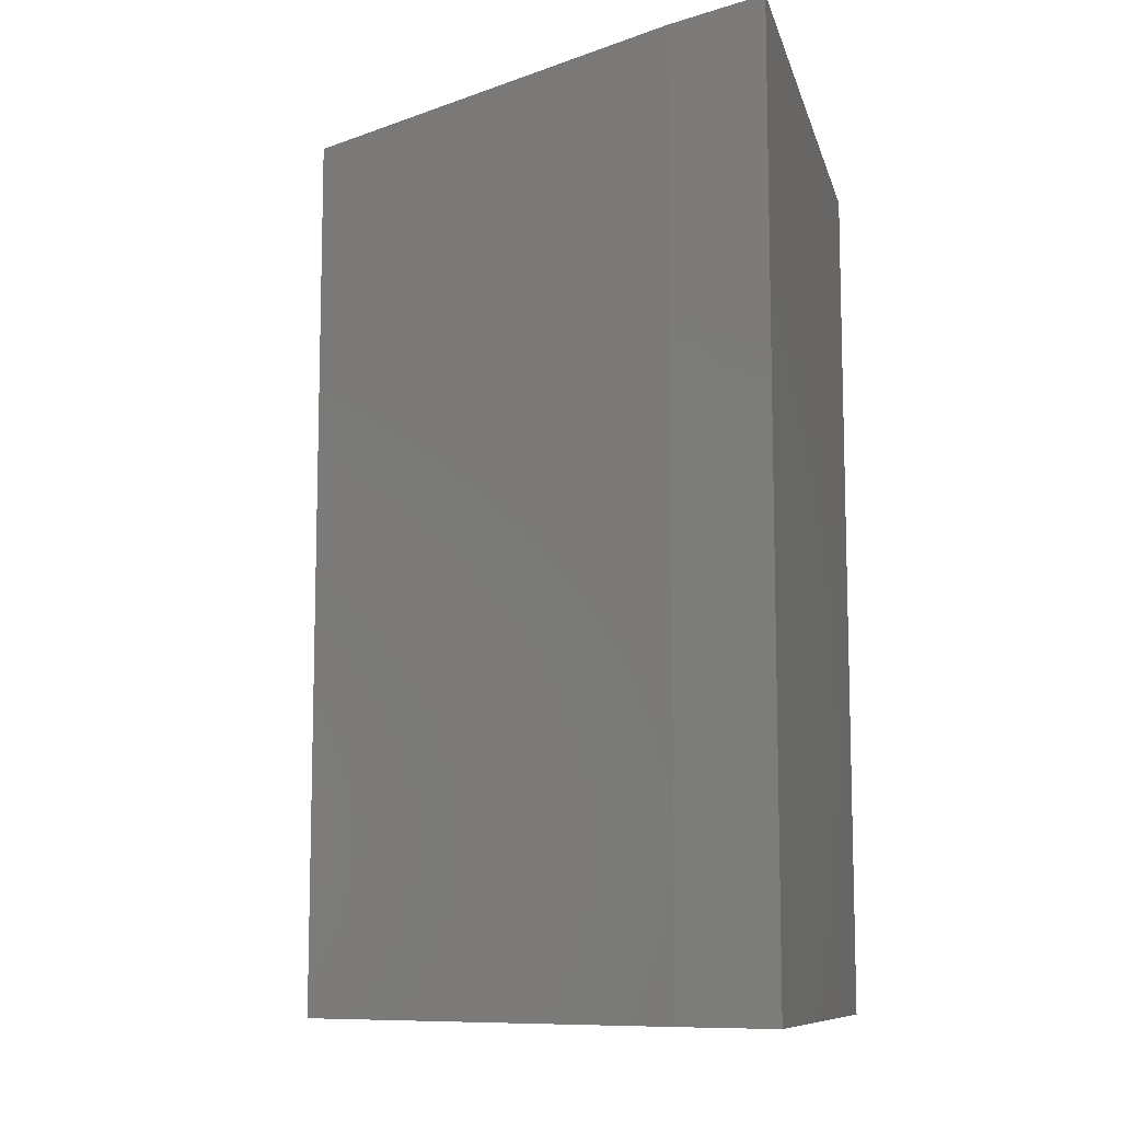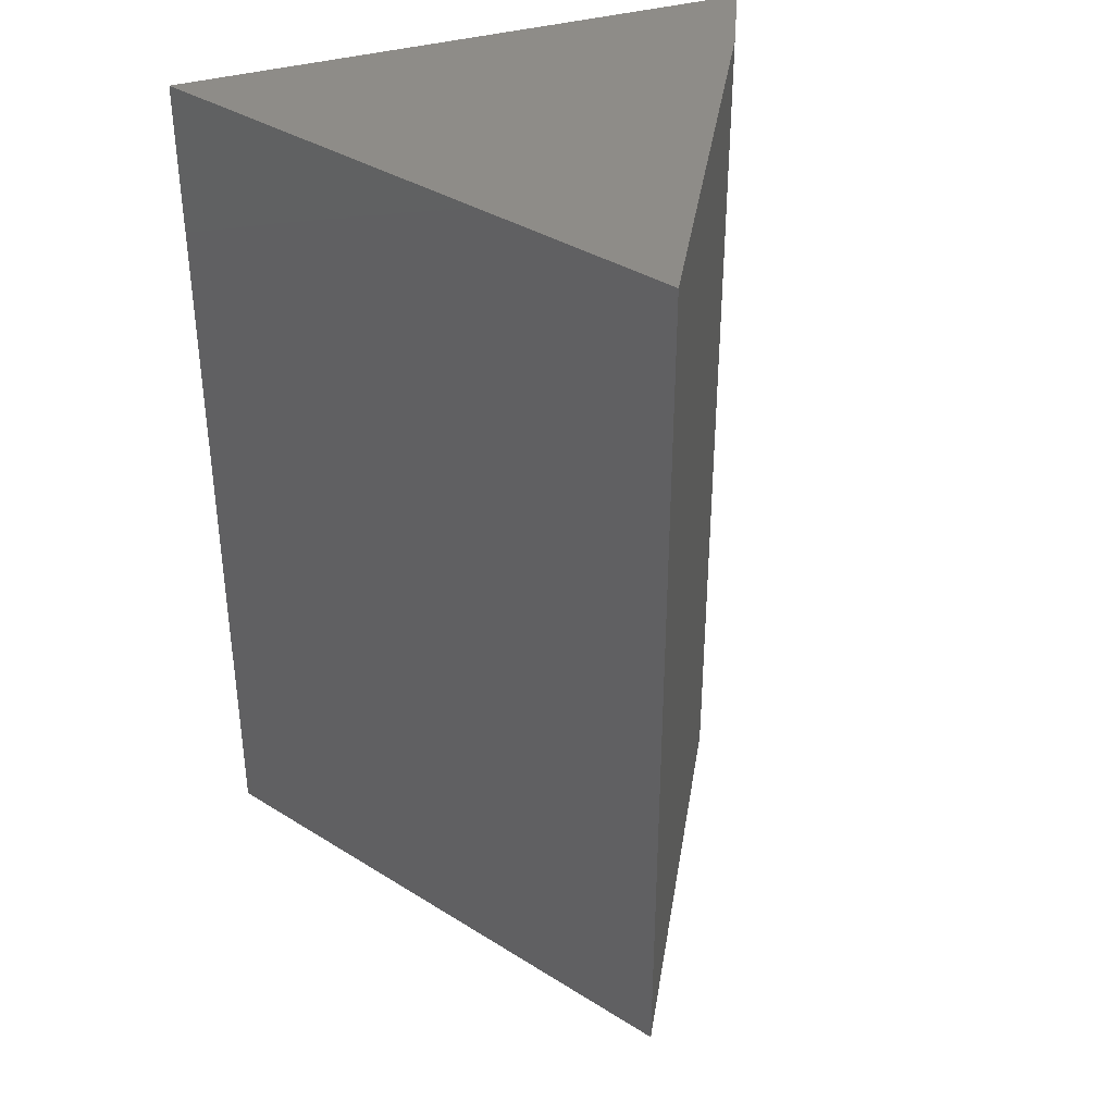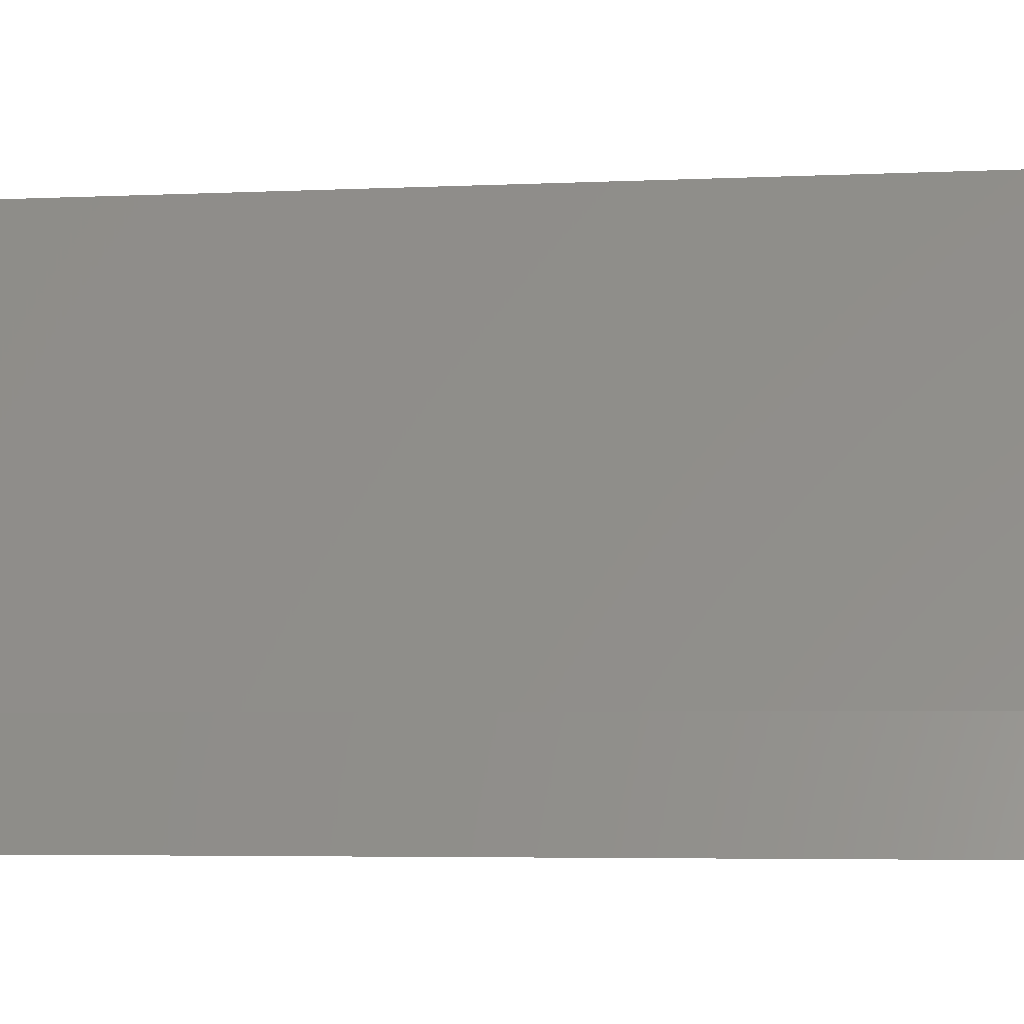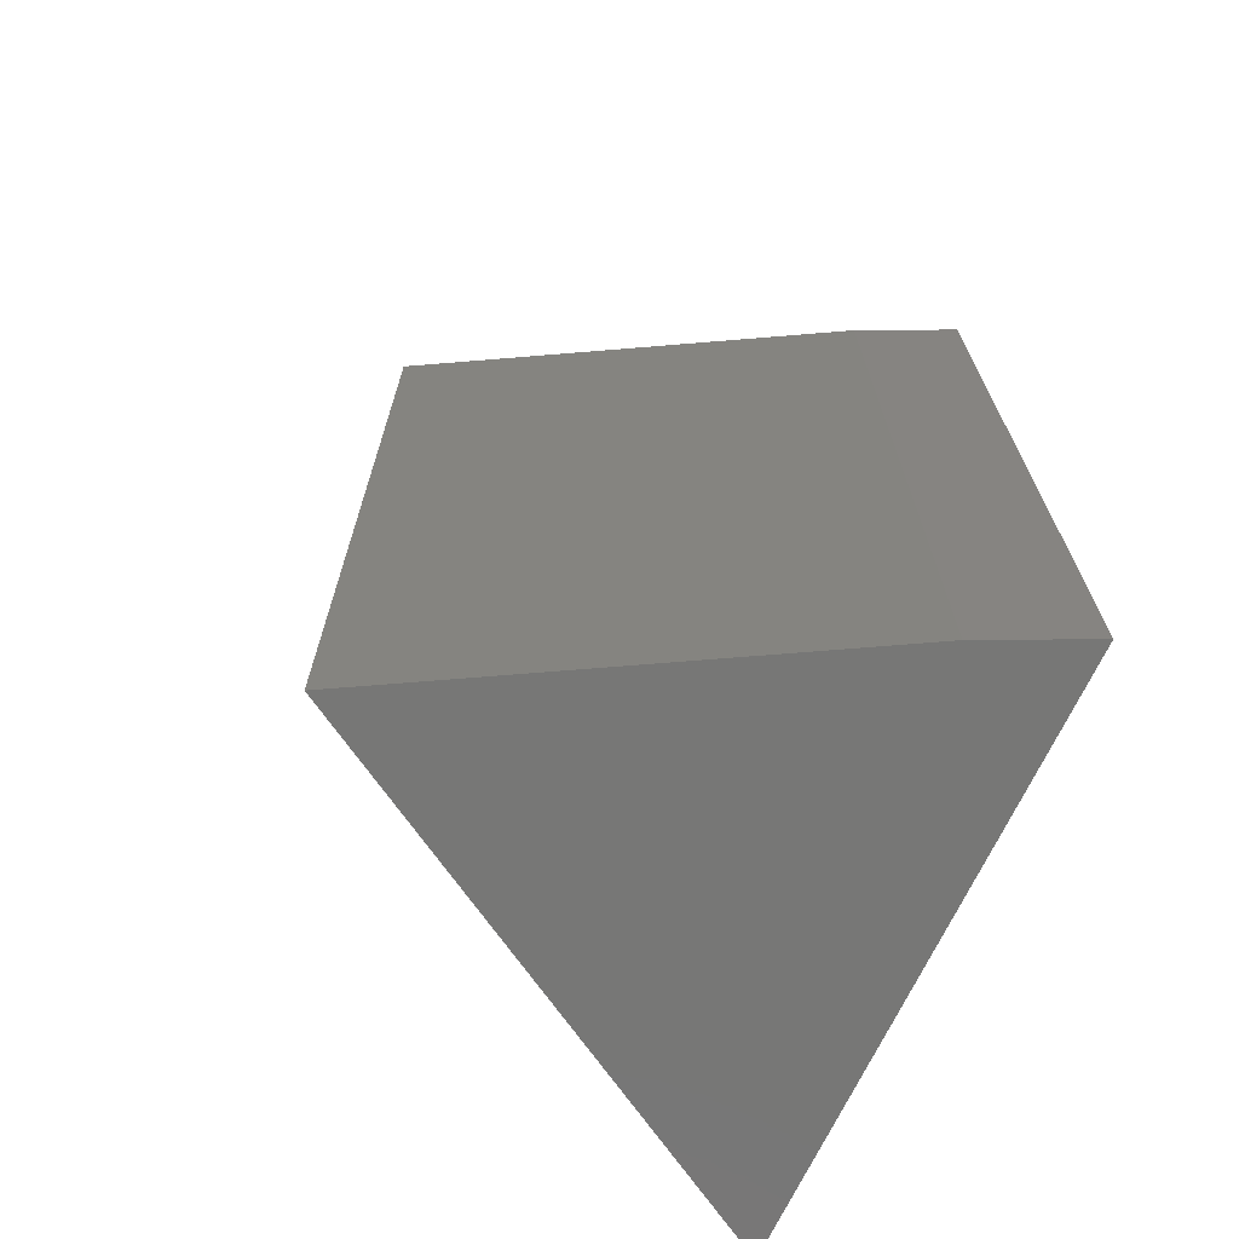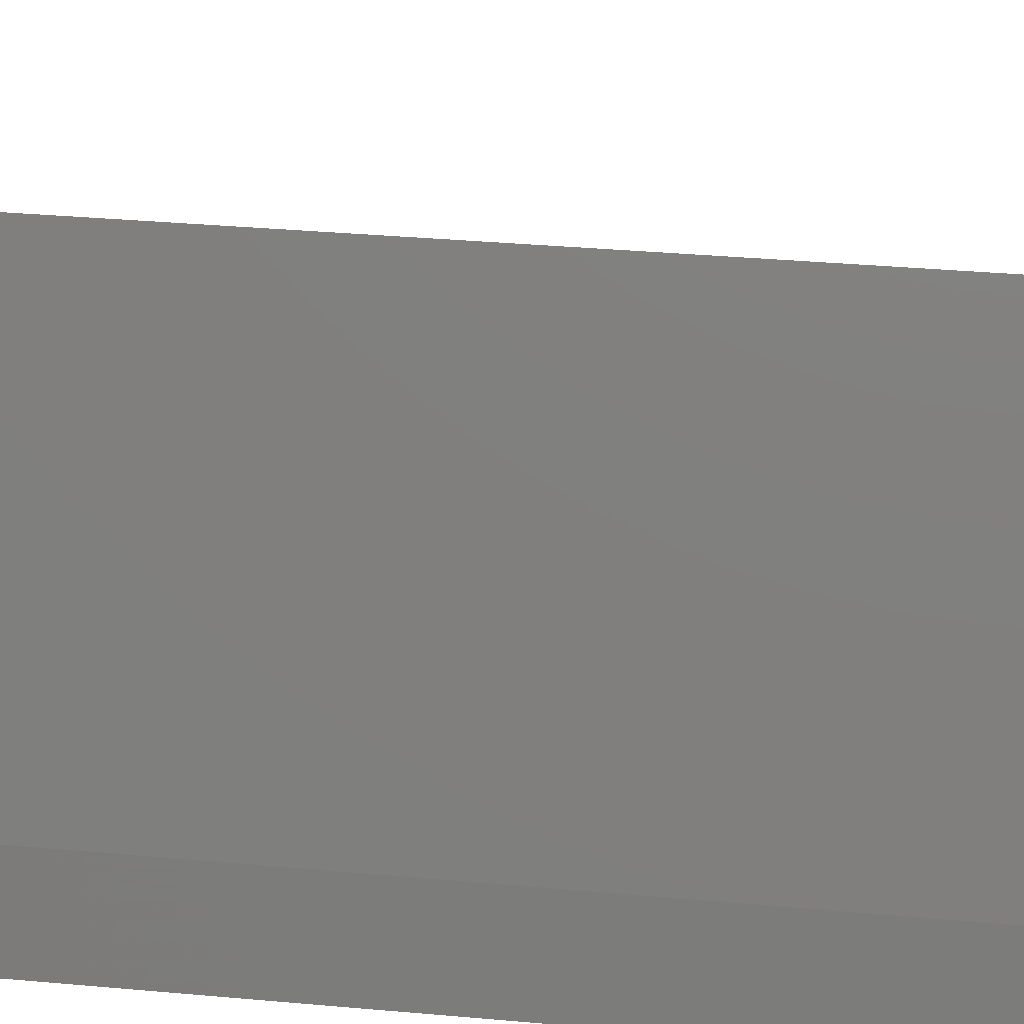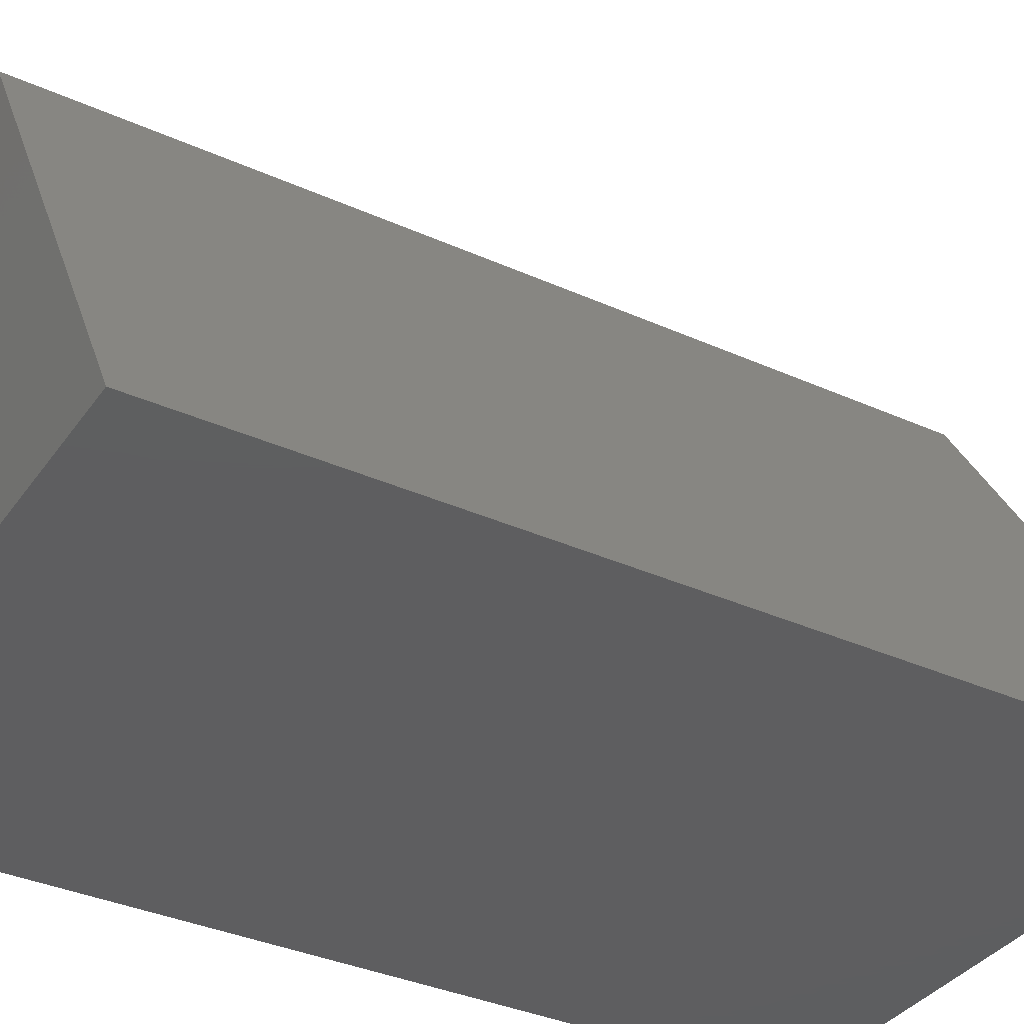
<metadata>
{"format":"stl","ext":"stl","renderer":"f3d","projection":"perspective","resolution":1024,"background":"white","views":[{"elev":-10.0,"azim":103.2,"up":"+Y"},{"elev":37.2,"azim":-20.8,"up":"+Y"},{"elev":-4.6,"azim":98.7,"up":"+Z"},{"elev":-69.3,"azim":64.9,"up":"+Y"},{"elev":39.2,"azim":96.2,"up":"+Z"},{"elev":-35.9,"azim":-120.5,"up":"+Z"}]}
</metadata>
<code>
# stl→obj: 8 verts, 12 faces
v -0.2422 -0.75 -0.1406
v 0.2034 -0.75 -0.05929
v 0.006497 -0.75 0.2842
v 0.2422 -0.75 -0.1406
v 0.006497 3.739e-17 0.2842
v 0.2034 2.925e-17 -0.05929
v -0.2422 0 -0.1406
v 0.2422 2.689e-17 -0.1406
f 1 2 3
f 1 4 2
f 5 6 7
f 6 8 7
f 6 5 2
f 2 5 3
f 7 8 1
f 1 8 4
f 4 8 2
f 2 8 6
f 5 7 3
f 3 7 1

</code>
